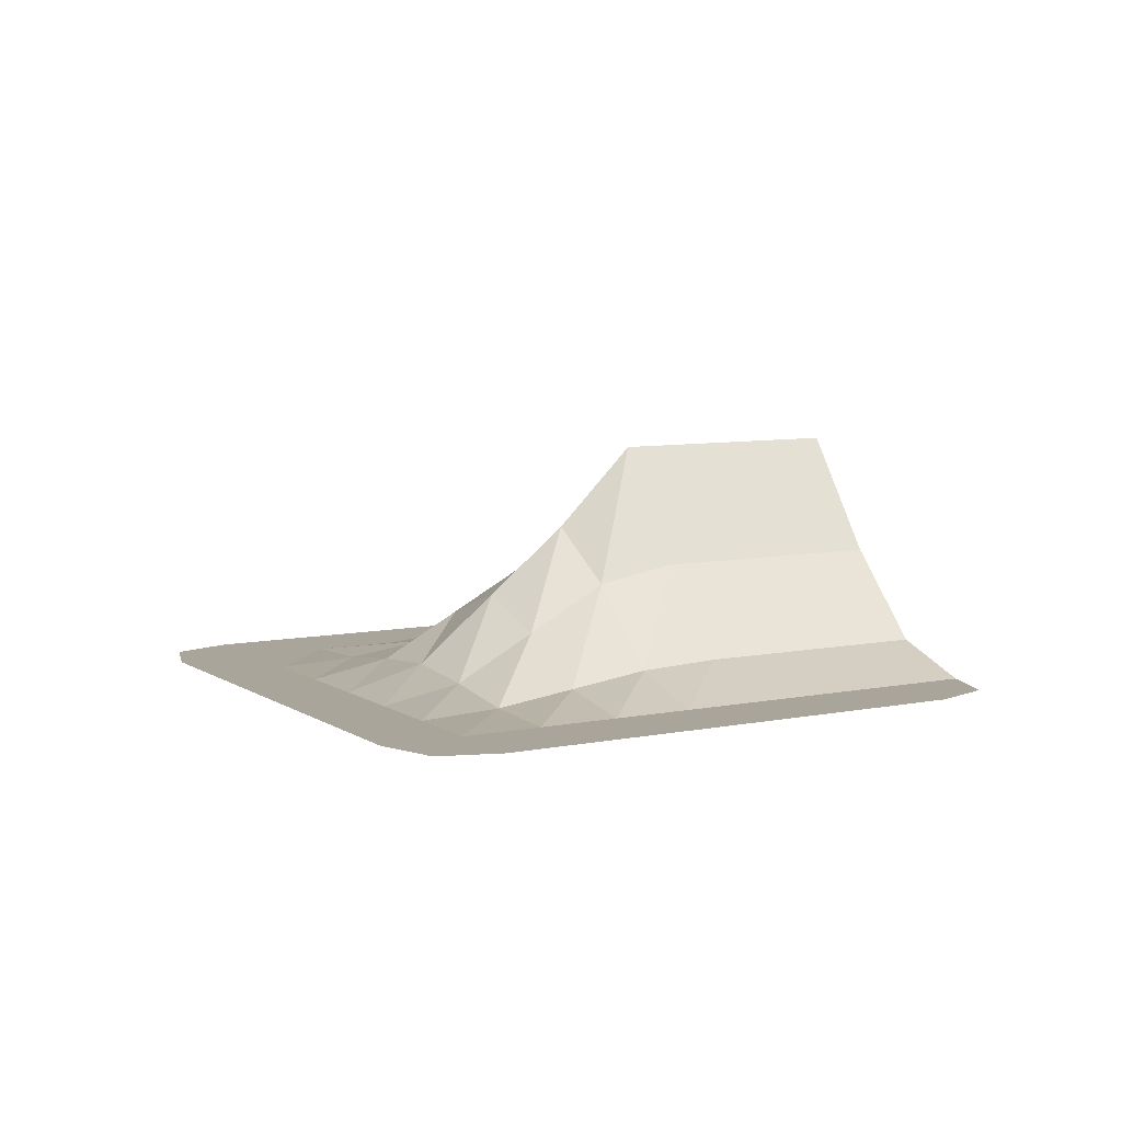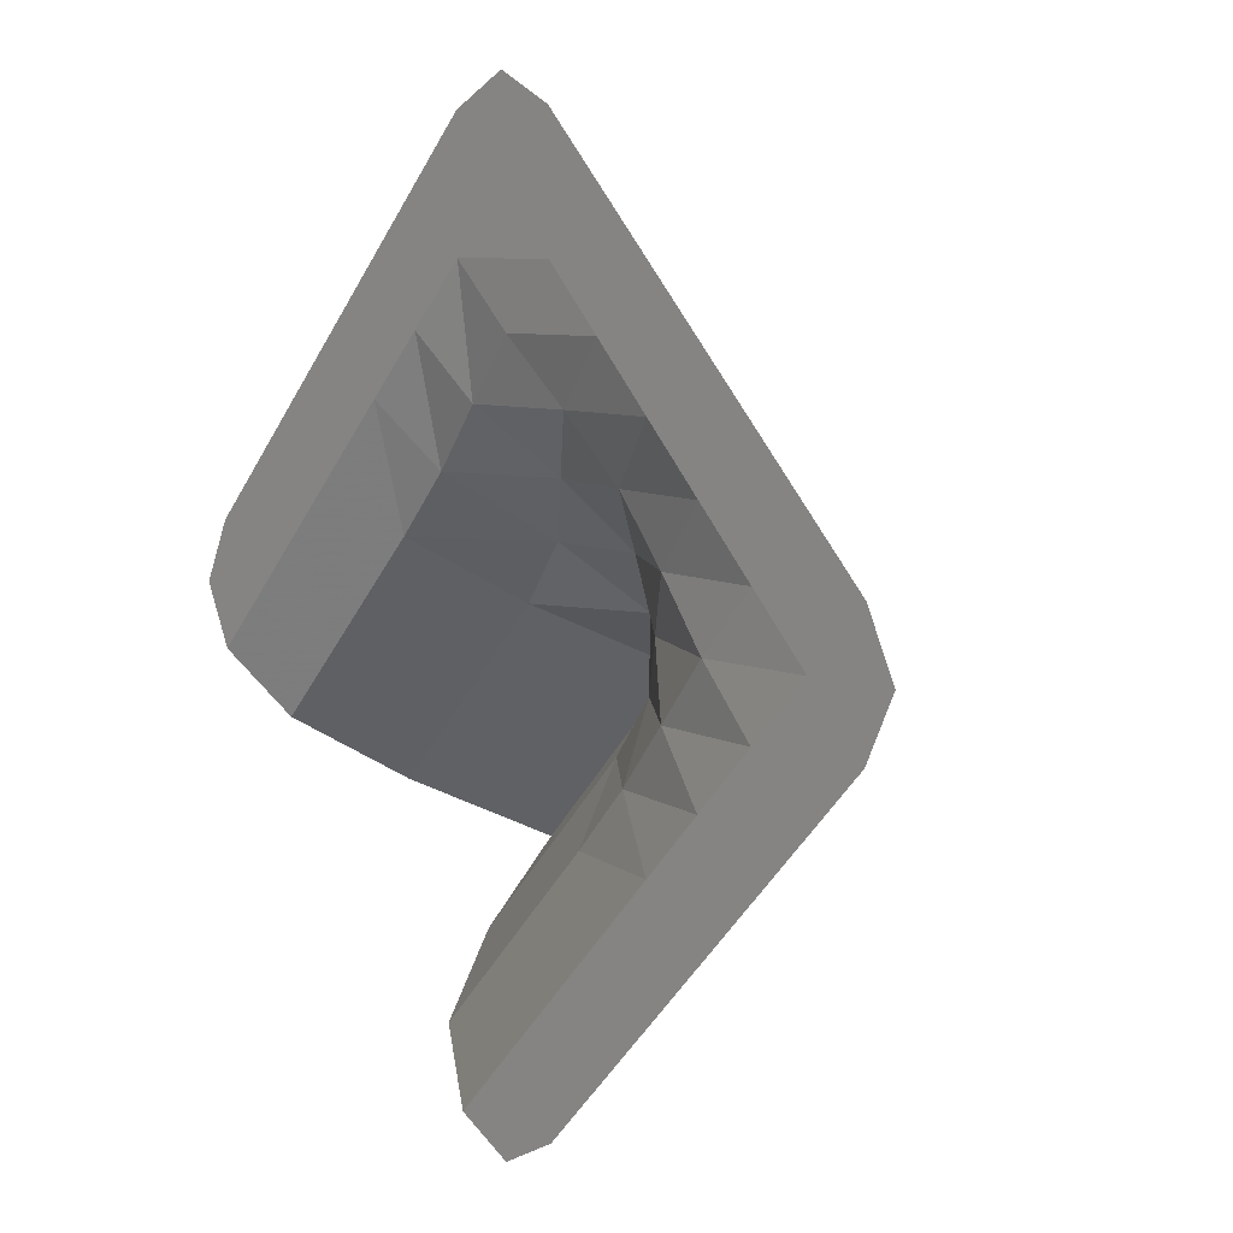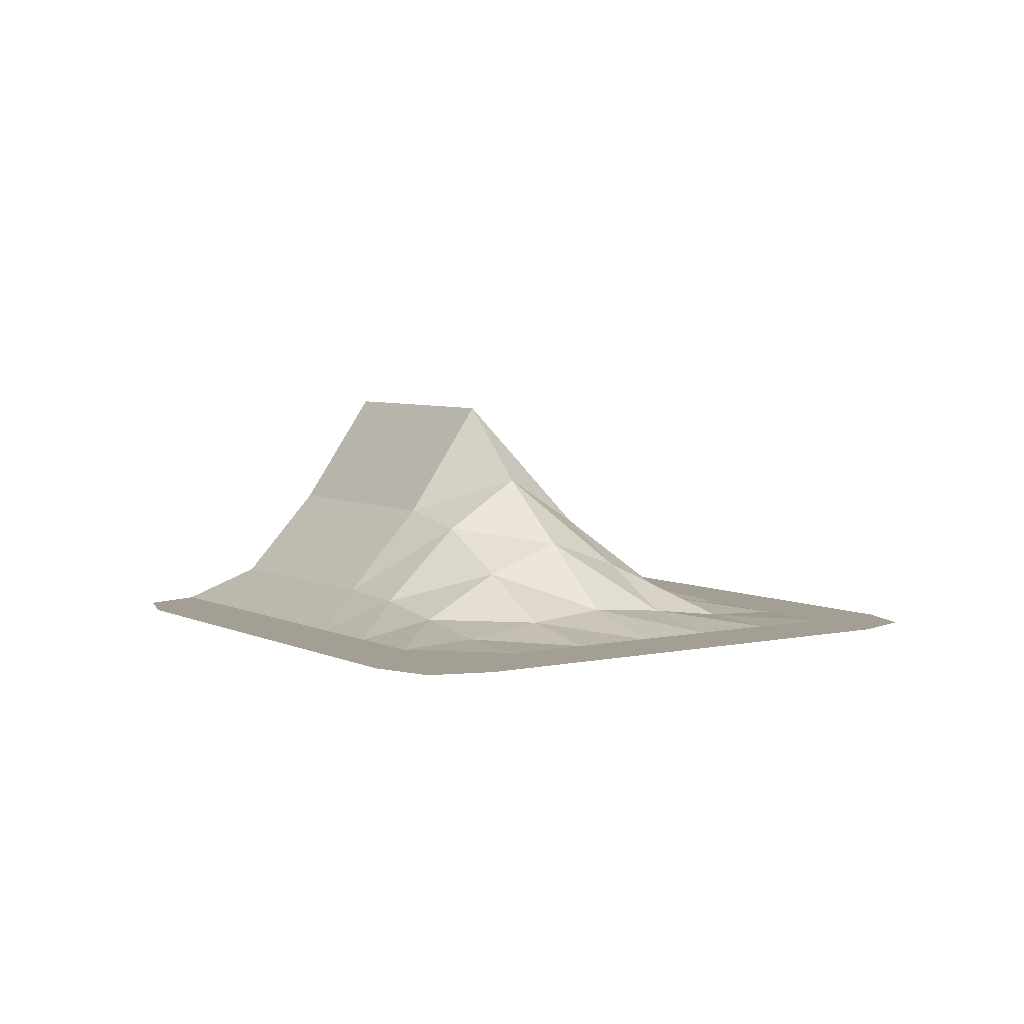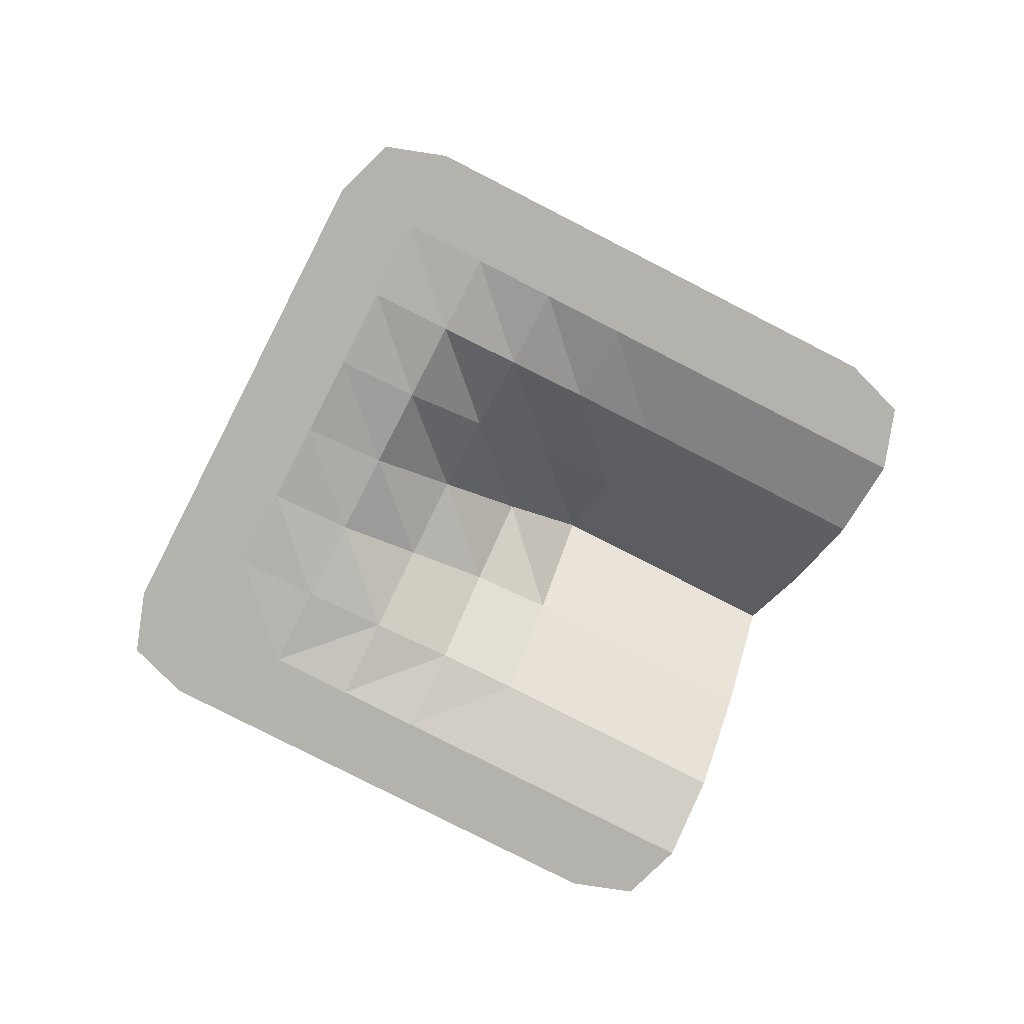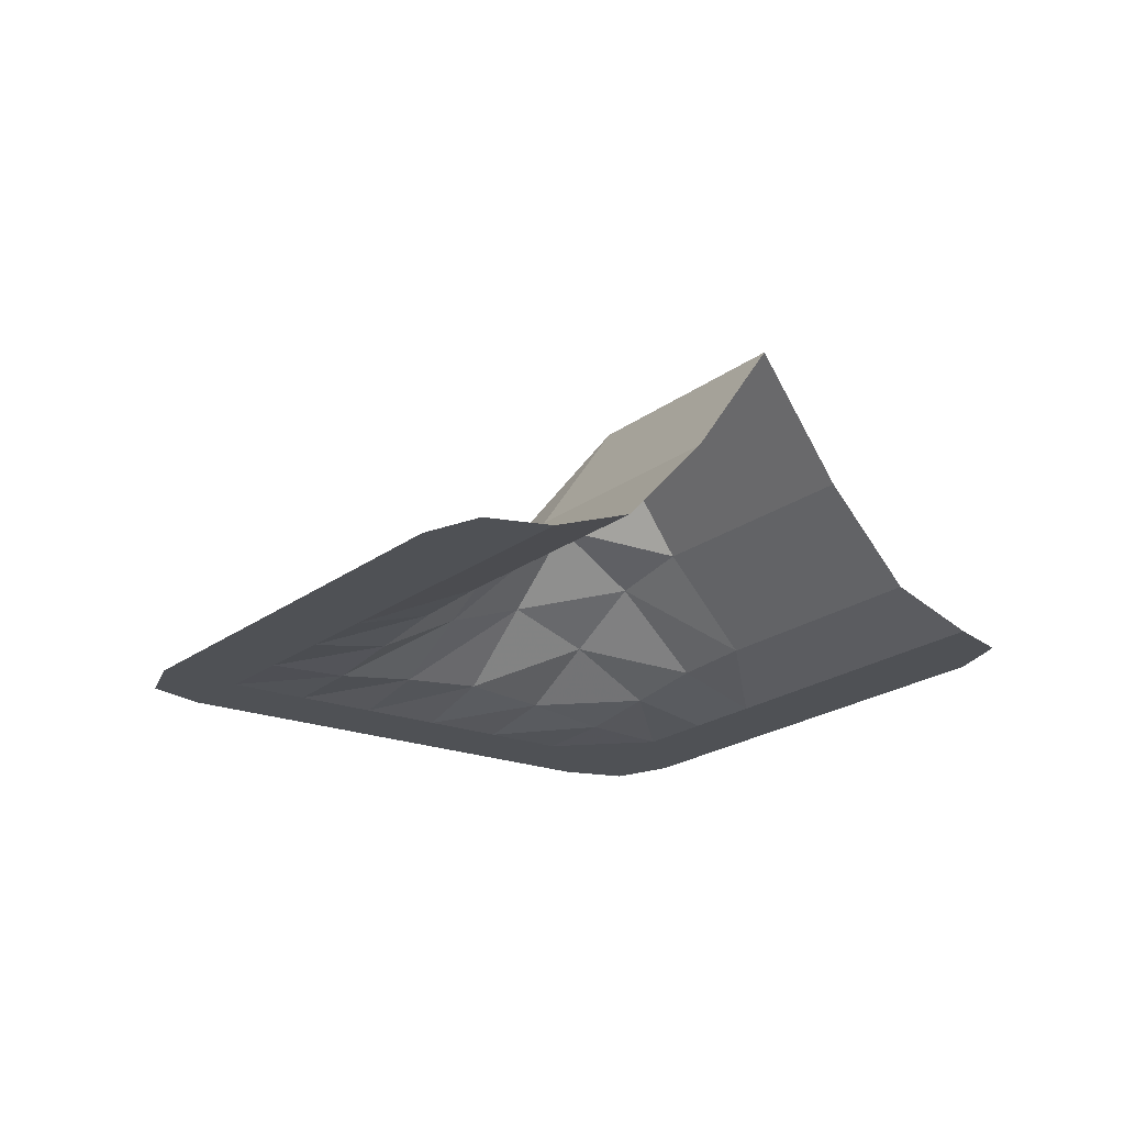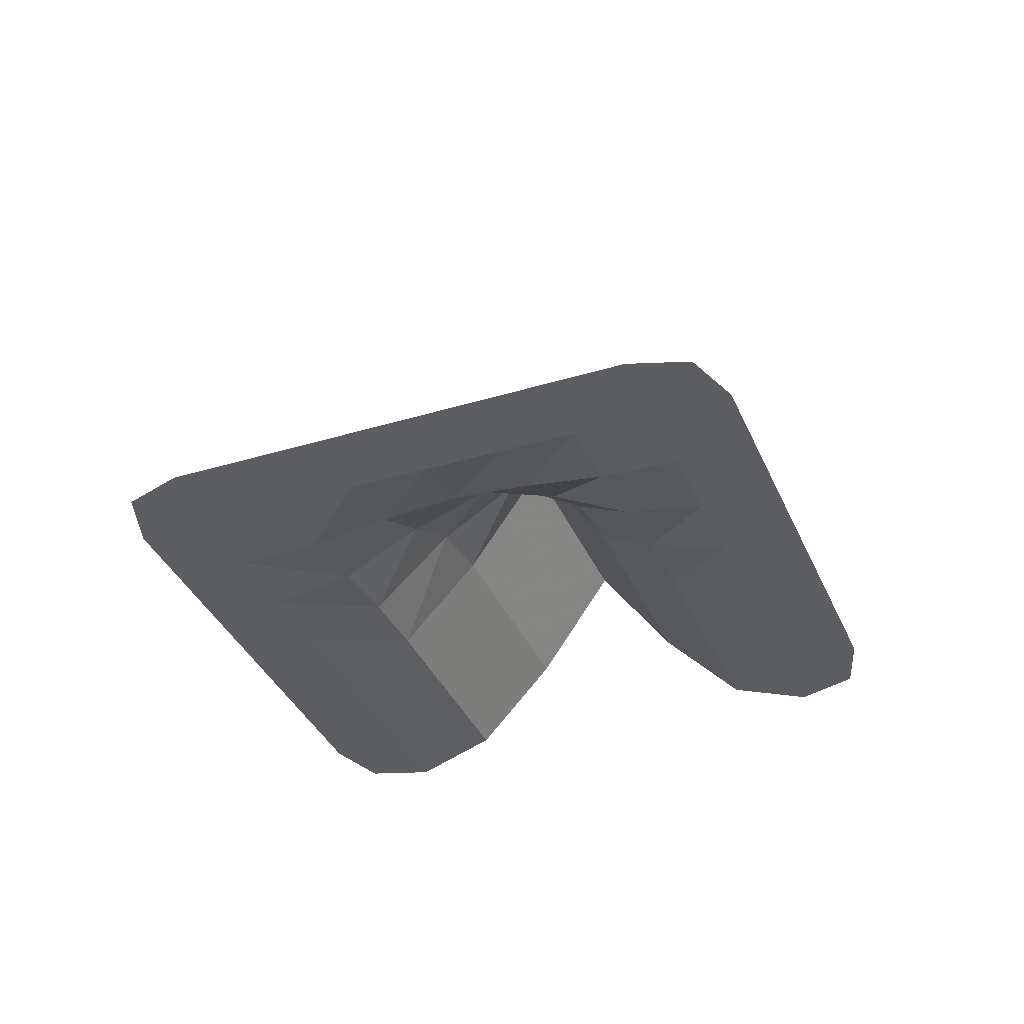
<metadata>
{"format":"obj","ext":"obj","renderer":"f3d","projection":"perspective","resolution":1024,"background":"white","views":[{"elev":7.6,"azim":-75.1,"up":"+Z"},{"elev":7.0,"azim":-129.8,"up":"+Y"},{"elev":5.3,"azim":-169.4,"up":"+Z"},{"elev":-79.6,"azim":-72.1,"up":"+Z"},{"elev":-20.1,"azim":9.1,"up":"+Z"},{"elev":-36.6,"azim":-113.5,"up":"+Z"}]}
</metadata>
<code>
v  -1.875 0 0
v  -1.75 -0.25 0
v  -1.5 0 0
v  -1.75 0.25 0
v  -1.5 -0.5 0
v  -1.25 -0.25 0
v  -1 -0.5 0
v  -1 0 0.01562
v  -0.5 0 0.25
v  -1 0.5 0
v  -1.25 0.25 0
v  -1.5 0.5 0
v  1.5 0.5 0
v  1.25 0.25 0
v  1.5 0 0
v  1 0.5 0
v  1.75 0.25 0
v  1 0 0.125
v  0.5 0 0.5
v  1 -0.5 0.5
v  1.25 -0.25 0.125
v  1.5 -0.5 0.125
v  1.75 -0.25 0
v  1.875 0 0
v  0.5 -1.5 0.125
v  0.25 -1.25 0.125
v  0 -1.5 0
v  0.5 -1 0.5
v  0.25 -1.75 0
v  0 -1 0.125
v  0 -0.5 0.5
v  -0.5 -1 0
v  -0.25 -1.25 0
v  -0.5 -1.5 0
v  -0.25 -1.75 0
v  0 -1.875 0
v  1 -1 1
v  0.75 -0.75 1
v  0.75 -1.25 0.5
v  0.5 -0.5 1
v  0.25 -0.75 0.5
v  1.25 -0.75 0.5
v  0.75 -0.25 0.5
v  1 1 0
v  0.75 0.75 0
v  0.5 1 0
v  1.25 0.75 0
v  0.5 0.5 0.1094
v  0 0.5 0.25
v  0.75 0.25 0.125
v  -0.25 -0.75 0.125
v  -0.5 -0.5 0.1094
v  -0.75 -0.75 0
v  -1 -1 0
v  -0.75 -1.25 0
v  0.25 -0.25 1
v  0 0 0.6562
v  -0.25 -0.25 0.4375
v  0.25 0.25 0.4375
v  0.5 1.5 0
v  0.25 1.25 0
v  0 1.5 0
v  0.75 1.25 0
v  0 1 0.01562
v  -0.5 1 0
v  0.25 0.75 0.0625
v  -0.75 -0.25 0.0625
v  -1.25 -0.75 0
v  -0.25 0.25 0.375
v  -0.5 0.5 0.09375
v  -0.75 0.25 0.0625
v  -0.25 0.75 0.0625
v  -0.5 1.5 0
v  -0.25 1.25 0
v  -0.25 1.75 0
v  0.25 1.75 0
v  0 1.875 0
v  -1 1 0
v  -0.75 0.75 0
v  -0.75 1.25 0
v  -1.25 0.75 0
f 1 2 3 4
f 2 5 6 3
f 3 6 8 11
f 4 3 11 12
f 13 14 15 17
f 14 18 21 15
f 15 21 22 23
f 17 15 23 24
f 25 26 27 29
f 26 30 33 27
f 27 33 34 35
f 29 27 35 36
f 37 38 28 39
f 38 40 41 28
f 28 41 30 26
f 39 28 26 25
f 22 21 20 42
f 21 18 43 20
f 20 43 40 38
f 42 20 38 37
f 44 45 16 47
f 45 48 50 16
f 16 50 18 14
f 47 16 14 13
f 30 51 32 33
f 51 52 53 32
f 32 53 54 55
f 33 32 55 34
f 40 56 31 41
f 56 57 58 31
f 31 58 52 51
f 41 31 51 30
f 18 50 19 43
f 50 48 59 19
f 19 59 57 56
f 43 19 56 40
f 60 61 46 63
f 61 64 66 46
f 46 66 48 45
f 63 46 45 44
f 52 67 7 53
f 67 8 6 7
f 7 6 5 68
f 53 7 68 54
f 57 69 9 58
f 69 70 71 9
f 9 71 8 67
f 58 9 67 52
f 48 66 49 59
f 66 64 72 49
f 49 72 70 69
f 59 49 69 57
f 73 74 62 75
f 74 64 61 62
f 62 61 60 76
f 75 62 76 77
f 78 79 65 80
f 79 70 72 65
f 65 72 64 74
f 80 65 74 73
f 12 11 10 81
f 11 8 71 10
f 10 71 70 79
f 81 10 79 78

</code>
